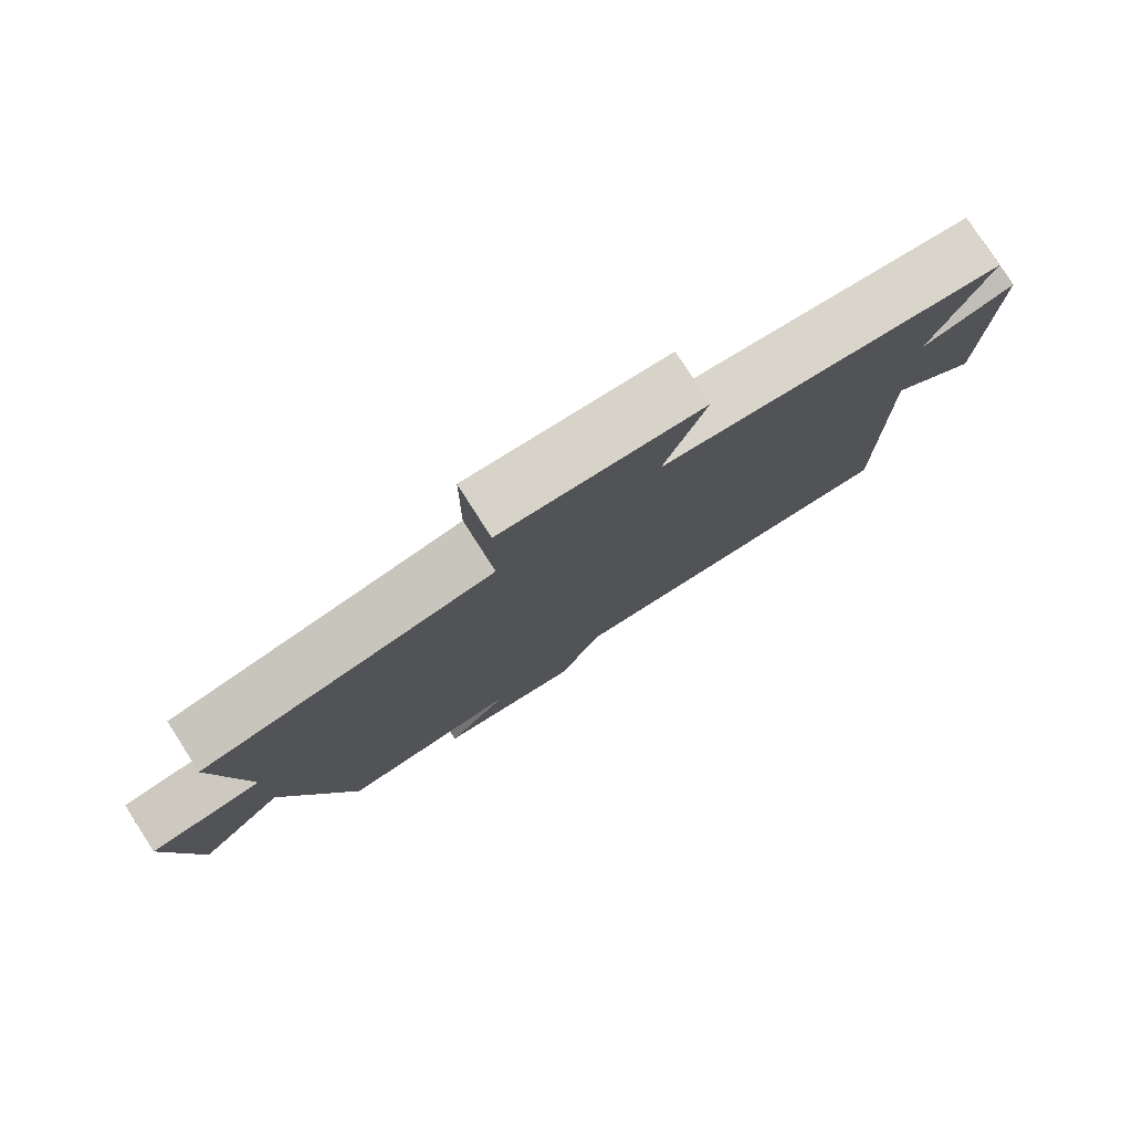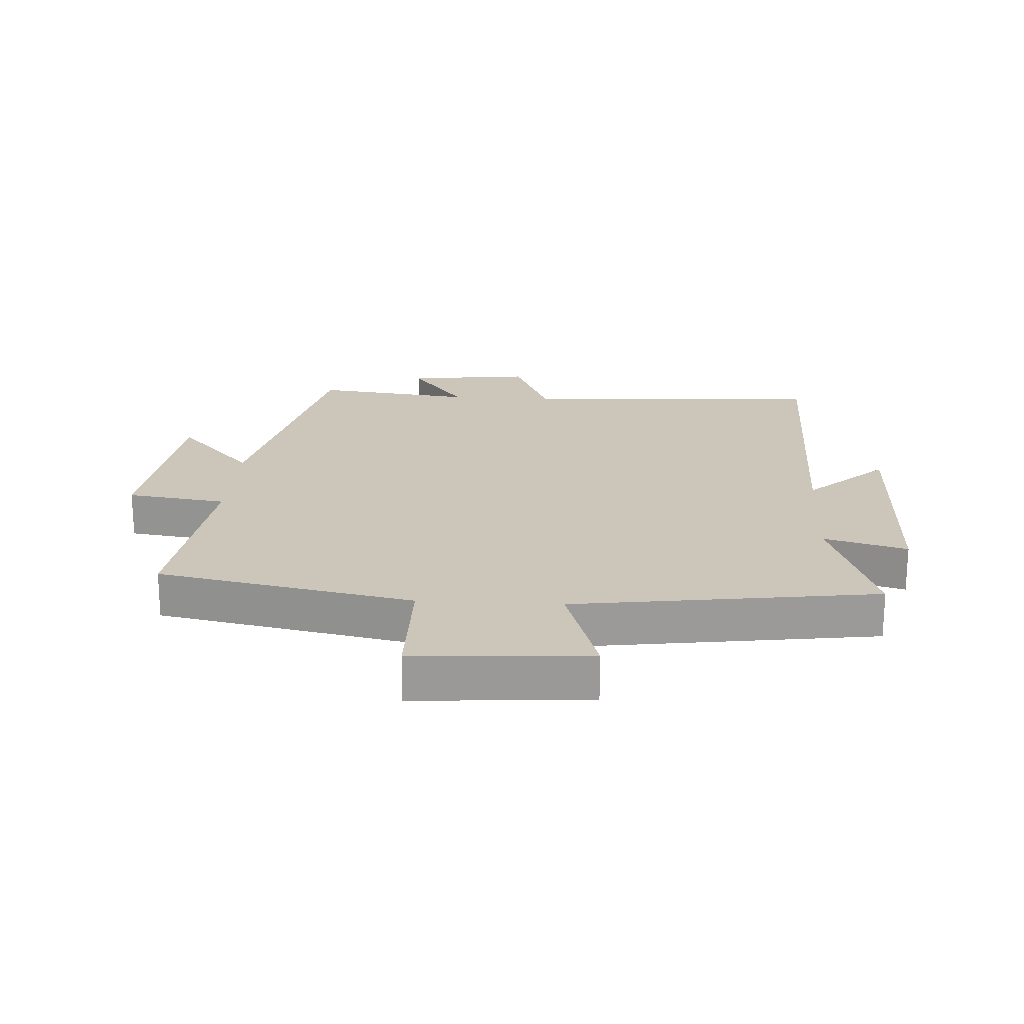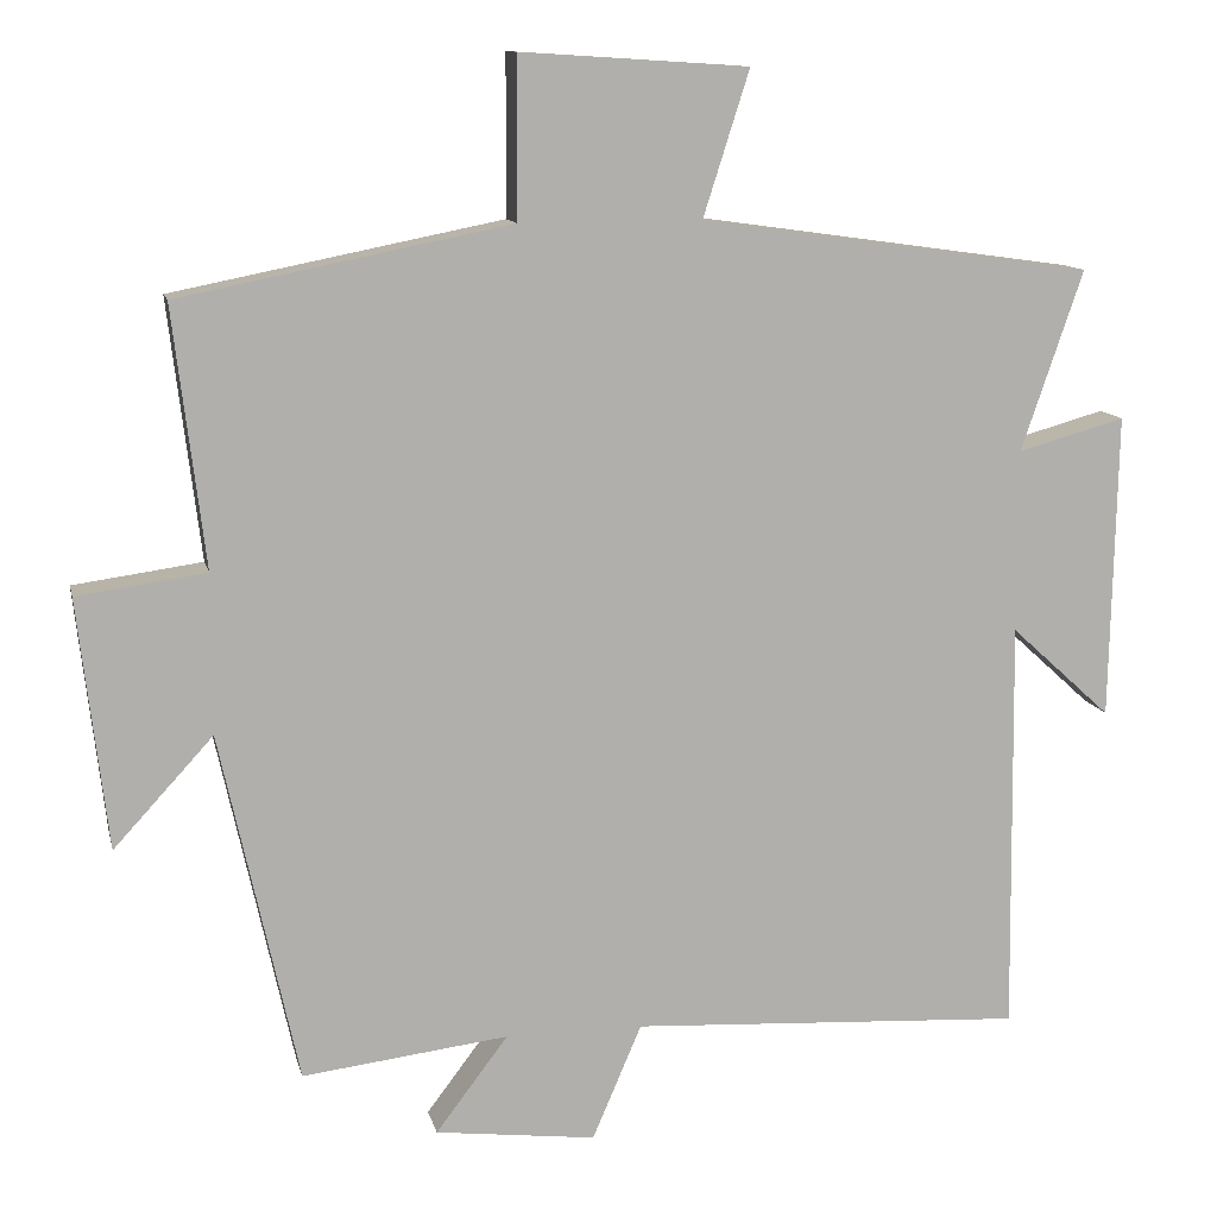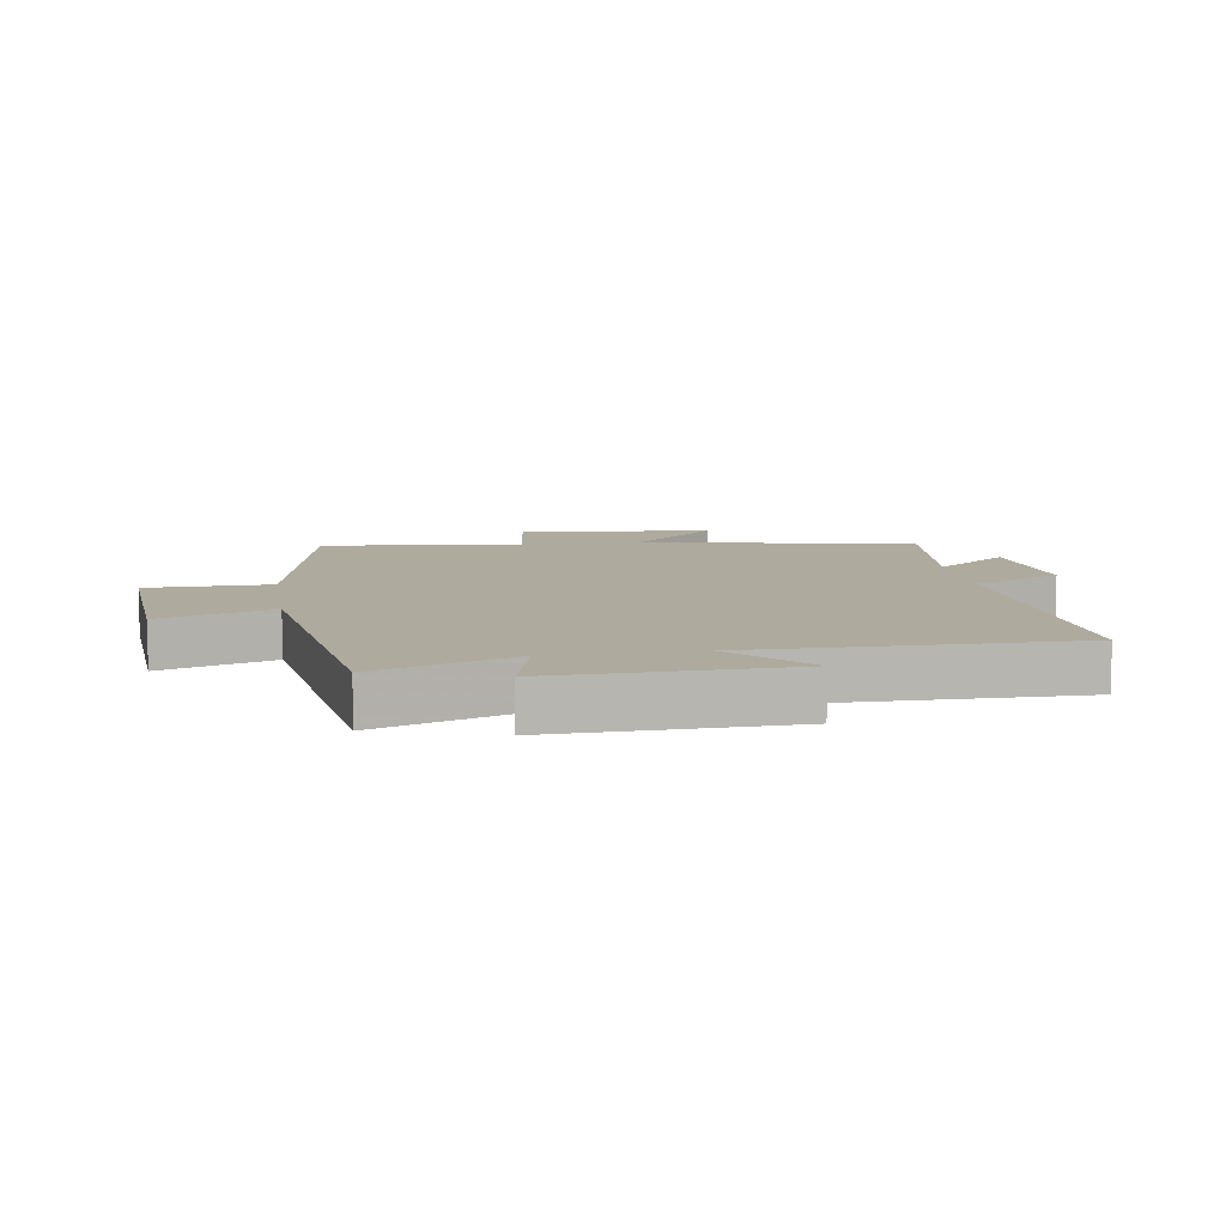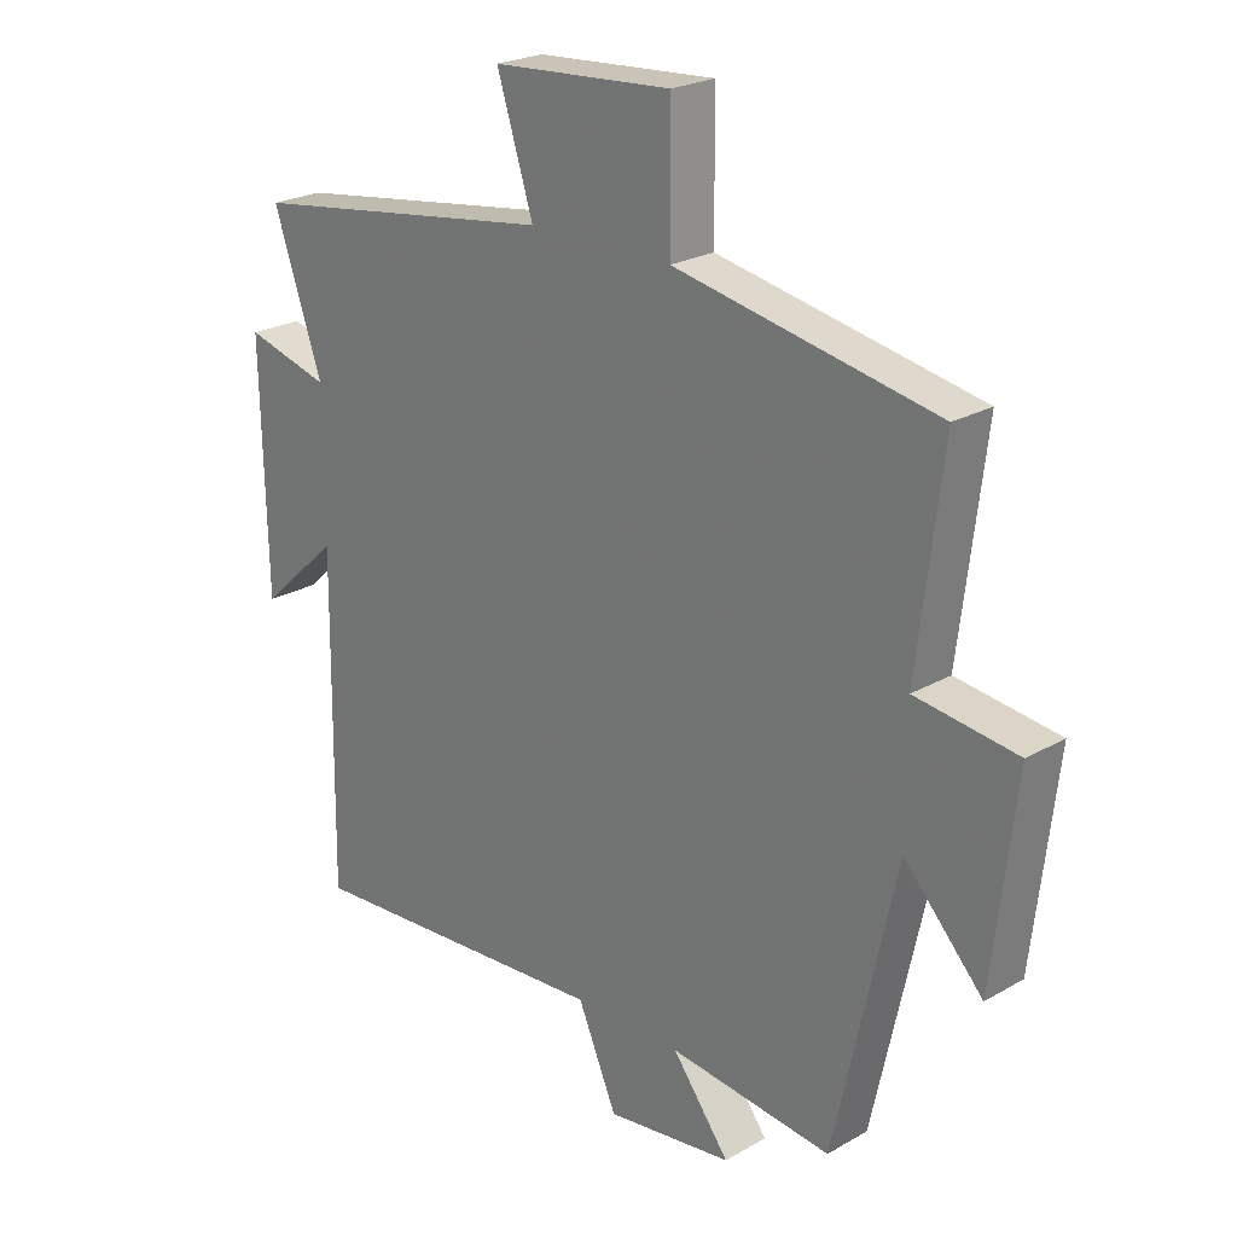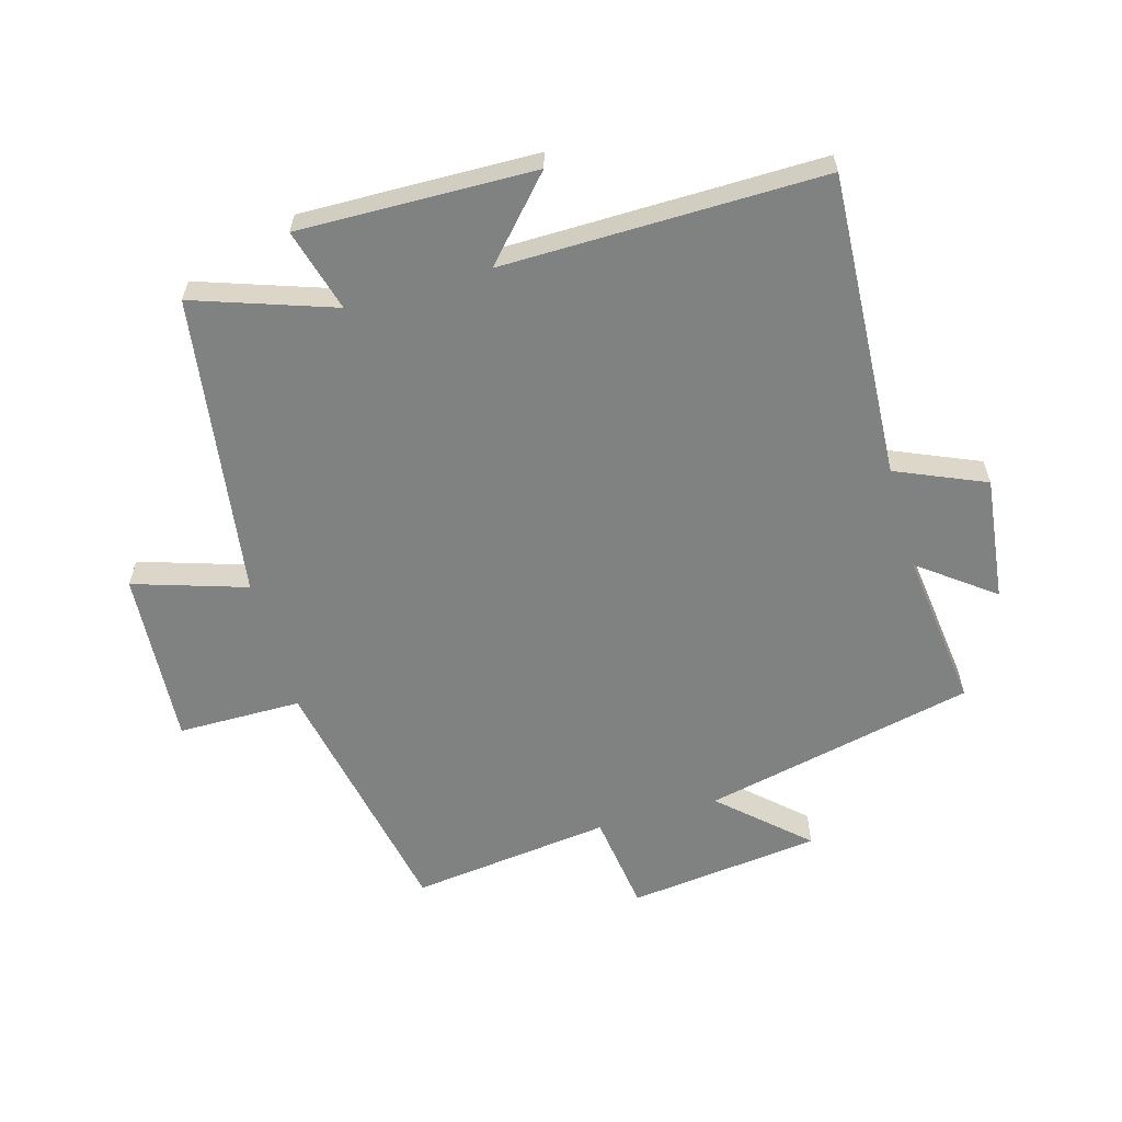
<metadata>
{"format":"obj","ext":"obj","renderer":"f3d","projection":"perspective","resolution":1024,"background":"white","views":[{"elev":79.6,"azim":-32.7,"up":"+Z"},{"elev":20.9,"azim":3.4,"up":"+Y"},{"elev":11.6,"azim":-12.5,"up":"+Z"},{"elev":9.3,"azim":80.9,"up":"+Y"},{"elev":23.2,"azim":-134.2,"up":"+Z"},{"elev":-60.3,"azim":105.9,"up":"+Y"}]}
</metadata>
<code>
v 0.576 0.07 0.432
v 0.5 0.07 0.21
v 0.632 0.07 0.247
v 0.624 0.07 -0.129
v 0.5 0.07 -0.016
v 0.506 0.07 -0.527
v 0.02 0.07 -0.5
v -0.041 0.07 -0.642
v -0.239 0.07 -0.618
v -0.15 0.07 -0.5
v -0.404 0.07 -0.531
v -0.5 0.07 -0.097
v -0.623 0.07 -0.231
v -0.659 0.07 0.077
v -0.5 0.07 0.099
v -0.539 0.07 0.419
v -0.131 0.07 0.5
v -0.13 0.07 0.697
v 0.15 0.07 0.679
v 0.093 0.07 0.5
v 0.576 0 0.432
v 0.5 0 0.21
v 0.632 0 0.247
v 0.624 0 -0.129
v 0.5 0 -0.016
v 0.506 0 -0.527
v 0.02 0 -0.5
v -0.041 0 -0.642
v -0.239 0 -0.618
v -0.15 0 -0.5
v -0.404 0 -0.531
v -0.5 0 -0.097
v -0.623 0 -0.231
v -0.659 0 0.077
v -0.5 0 0.099
v -0.539 0 0.419
v -0.131 0 0.5
v -0.13 0 0.697
v 0.15 0 0.679
v 0.093 0 0.5
f 17 18 19 20
f 20 1 2
f 17 20 2
f 16 17 2
f 15 16 2
f 12 13 14 15
f 12 15 2
f 11 12 2
f 10 11 2
f 7 8 9 10
f 7 10 2 3
f 5 6 7
f 5 7 3
f 3 4 5
f 40 39 38 37
f 22 21 40
f 22 40 37
f 22 37 36
f 22 36 35
f 35 34 33 32
f 22 35 32
f 22 32 31
f 22 31 30
f 30 29 28 27
f 23 22 30 27
f 27 26 25
f 23 27 25
f 25 24 23
f 1 21 22 2
f 2 22 23 3
f 3 23 24 4
f 4 24 25 5
f 5 25 26 6
f 6 26 27 7
f 7 27 28 8
f 8 28 29 9
f 9 29 30 10
f 10 30 31 11
f 11 31 32 12
f 12 32 33 13
f 13 33 34 14
f 14 34 35 15
f 15 35 36 16
f 16 36 37 17
f 17 37 38 18
f 18 38 39 19
f 19 39 40 20
f 20 40 21 1

</code>
